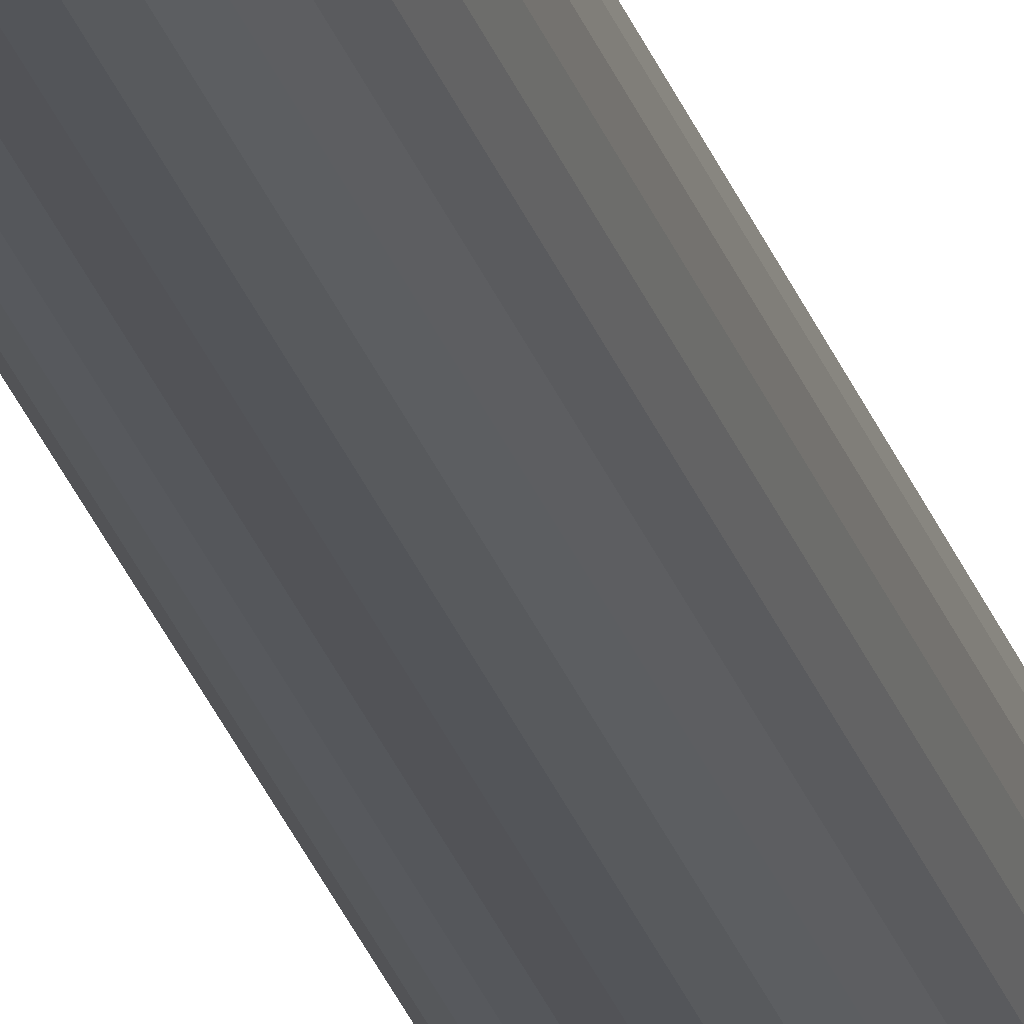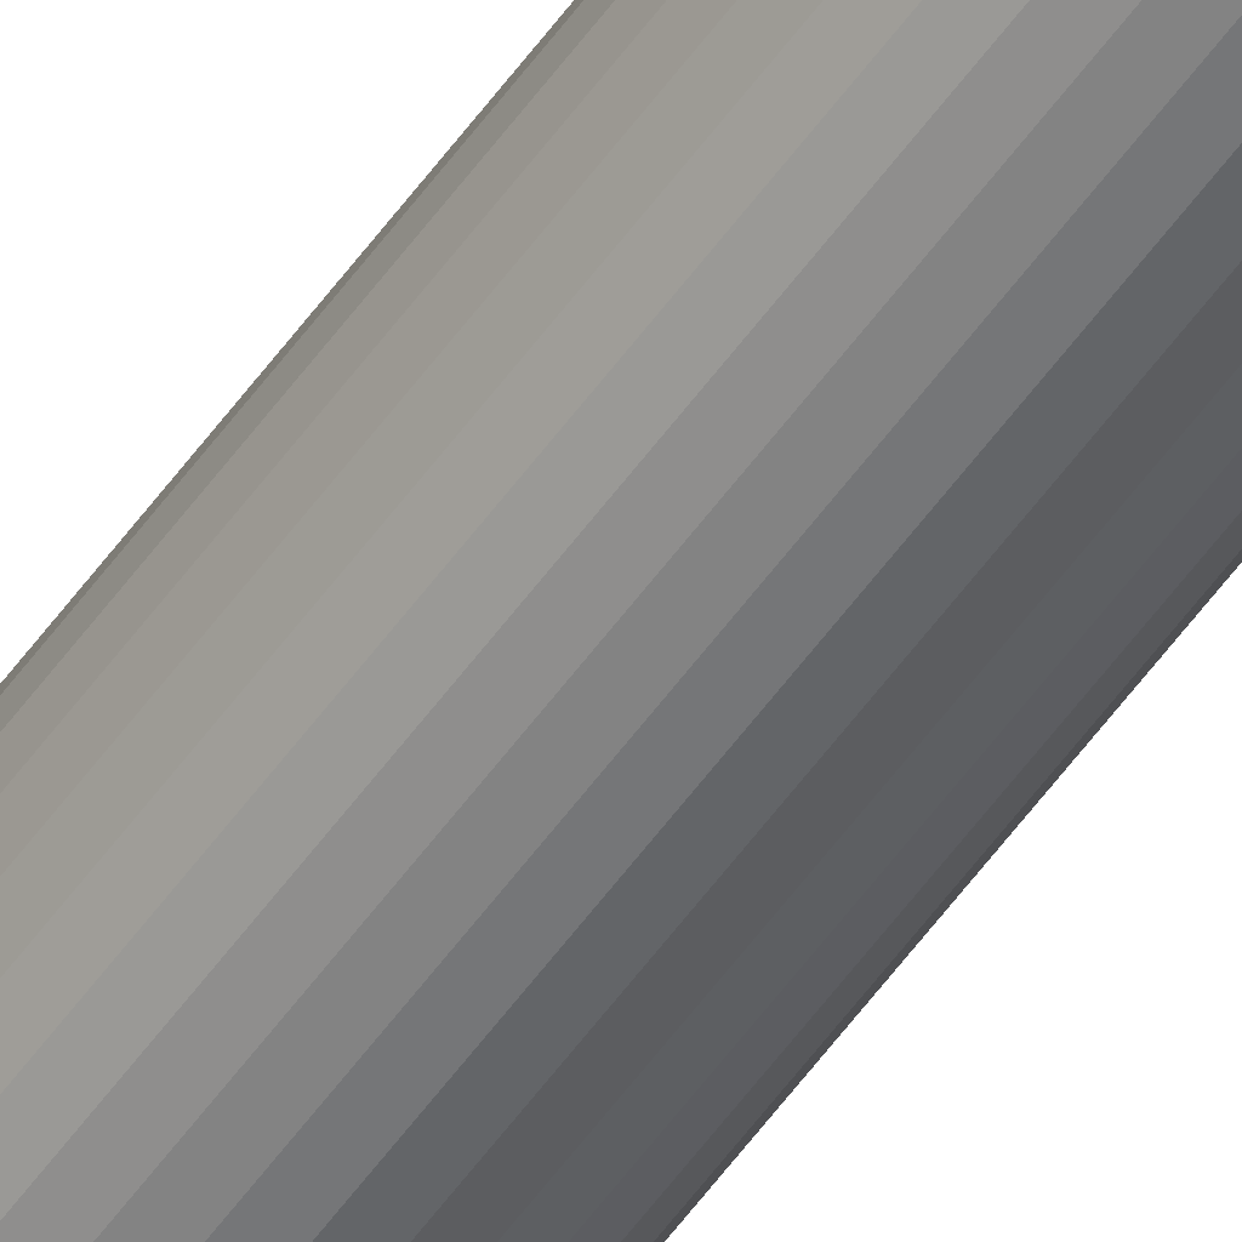
<metadata>
{"format":"obj","ext":"obj","renderer":"f3d","projection":"perspective","resolution":1024,"background":"white","views":[{"elev":-23.8,"azim":-165.9,"up":"+Z"},{"elev":-54.2,"azim":145.6,"up":"+Z"}]}
</metadata>
<code>
o Cylinder_Cylinder.001
v 0 -1 -0.02
v 0 1 -0.02
v 0.003902 -1 -0.01962
v 0.003902 1 -0.01962
v 0.007654 -1 -0.01848
v 0.007654 1 -0.01848
v 0.01111 -1 -0.01663
v 0.01111 1 -0.01663
v 0.01414 -1 -0.01414
v 0.01414 1 -0.01414
v 0.01663 -1 -0.01111
v 0.01663 1 -0.01111
v 0.01848 -1 -0.007654
v 0.01848 1 -0.007654
v 0.01962 -1 -0.003902
v 0.01962 1 -0.003902
v 0.02 -1 -0
v 0.02 1 -0
v 0.01962 -1 0.003902
v 0.01962 1 0.003902
v 0.01848 -1 0.007654
v 0.01848 1 0.007654
v 0.01663 -1 0.01111
v 0.01663 1 0.01111
v 0.01414 -1 0.01414
v 0.01414 1 0.01414
v 0.01111 -1 0.01663
v 0.01111 1 0.01663
v 0.007654 -1 0.01848
v 0.007654 1 0.01848
v 0.003902 -1 0.01962
v 0.003902 1 0.01962
v -0 -1 0.02
v -0 1 0.02
v -0.003902 -1 0.01962
v -0.003902 1 0.01962
v -0.007654 -1 0.01848
v -0.007654 1 0.01848
v -0.01111 -1 0.01663
v -0.01111 1 0.01663
v -0.01414 -1 0.01414
v -0.01414 1 0.01414
v -0.01663 -1 0.01111
v -0.01663 1 0.01111
v -0.01848 -1 0.007654
v -0.01848 1 0.007654
v -0.01962 -1 0.003902
v -0.01962 1 0.003902
v -0.02 -1 -0
v -0.02 1 -0
v -0.01962 -1 -0.003902
v -0.01962 1 -0.003902
v -0.01848 -1 -0.007654
v -0.01848 1 -0.007654
v -0.01663 -1 -0.01111
v -0.01663 1 -0.01111
v -0.01414 -1 -0.01414
v -0.01414 1 -0.01414
v -0.01111 -1 -0.01663
v -0.01111 1 -0.01663
v -0.007654 -1 -0.01848
v -0.007654 1 -0.01848
v -0.003902 -1 -0.01962
v -0.003902 1 -0.01962
f 1 2 4 3
f 3 4 6 5
f 5 6 8 7
f 7 8 10 9
f 9 10 12 11
f 11 12 14 13
f 13 14 16 15
f 15 16 18 17
f 17 18 20 19
f 19 20 22 21
f 21 22 24 23
f 23 24 26 25
f 25 26 28 27
f 27 28 30 29
f 29 30 32 31
f 31 32 34 33
f 33 34 36 35
f 35 36 38 37
f 37 38 40 39
f 39 40 42 41
f 41 42 44 43
f 43 44 46 45
f 45 46 48 47
f 47 48 50 49
f 49 50 52 51
f 51 52 54 53
f 53 54 56 55
f 55 56 58 57
f 57 58 60 59
f 59 60 62 61
f 4 2 64 62 60 58 56 54 52 50 48 46 44 42 40 38 36 34 32 30 28 26 24 22 20 18 16 14 12 10 8 6
f 63 64 2 1
f 61 62 64 63
f 1 3 5 7 9 11 13 15 17 19 21 23 25 27 29 31 33 35 37 39 41 43 45 47 49 51 53 55 57 59 61 63

</code>
